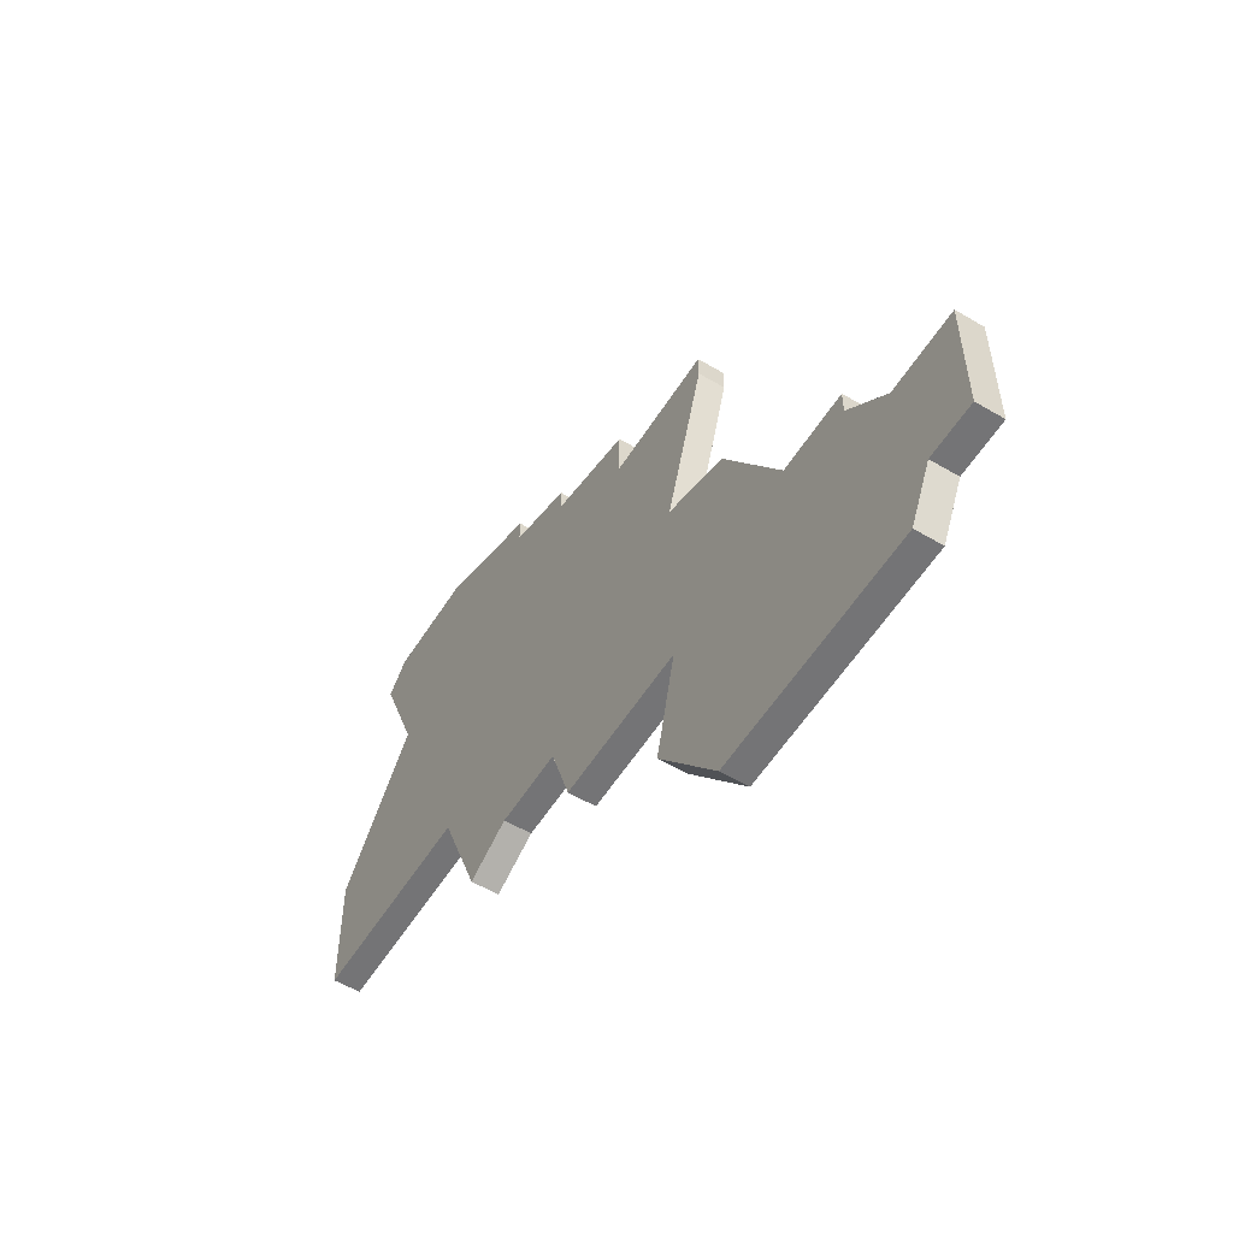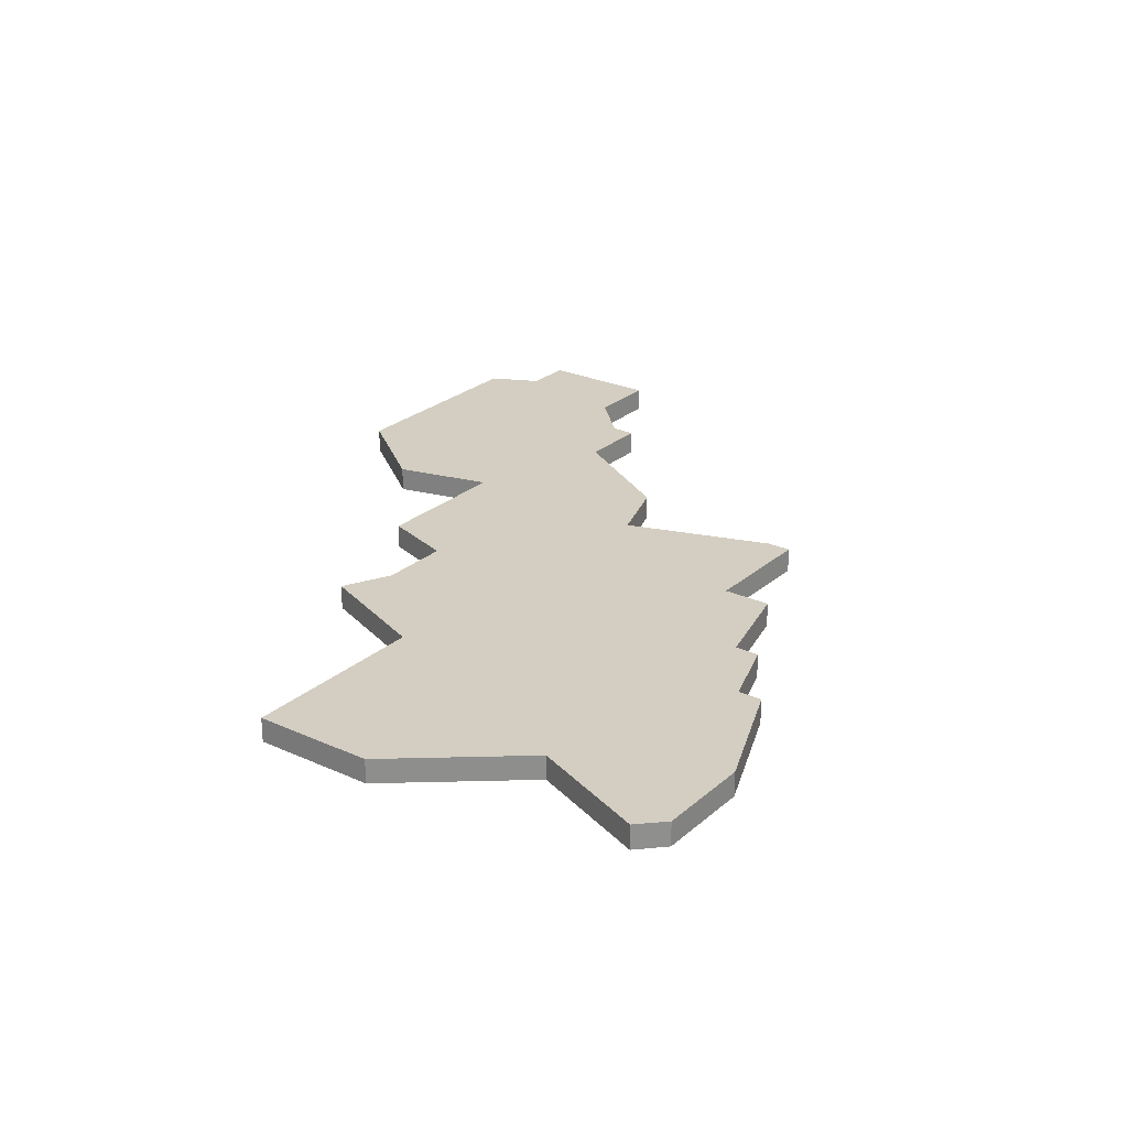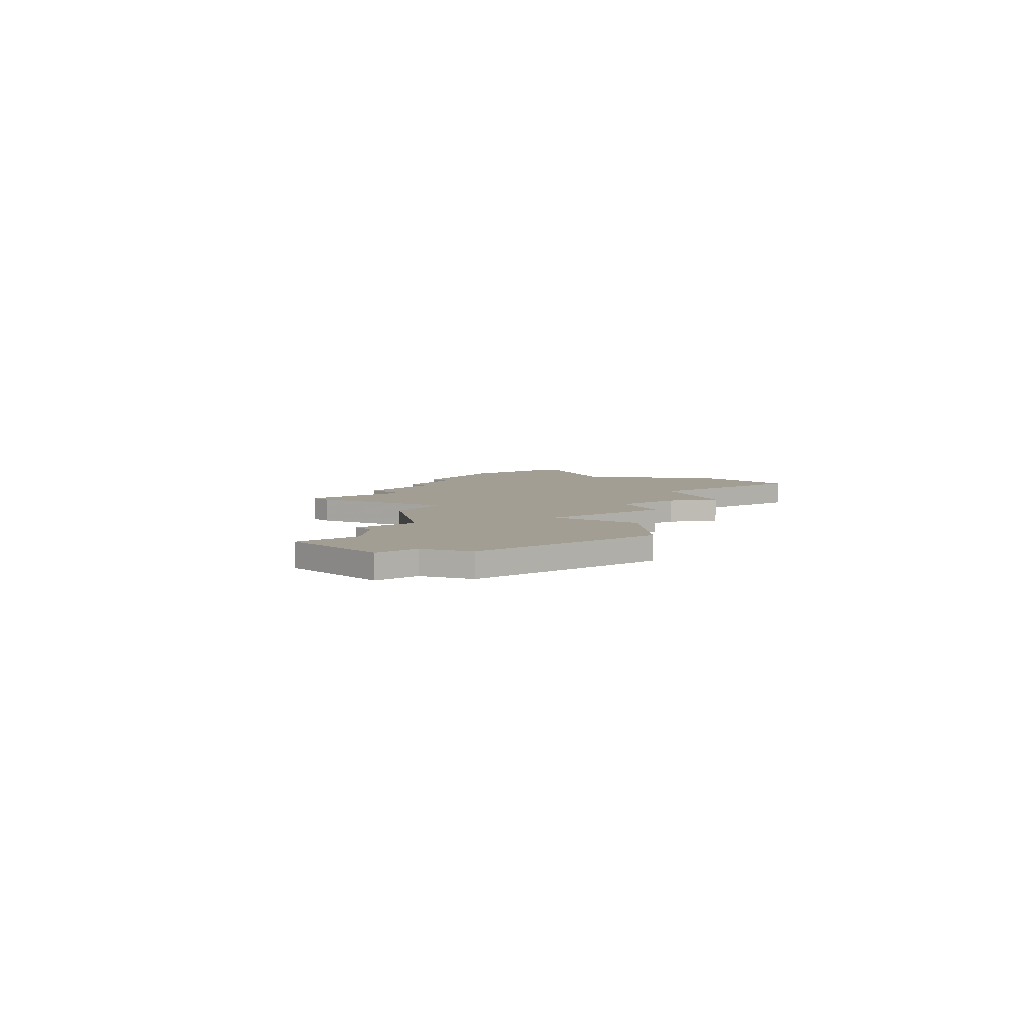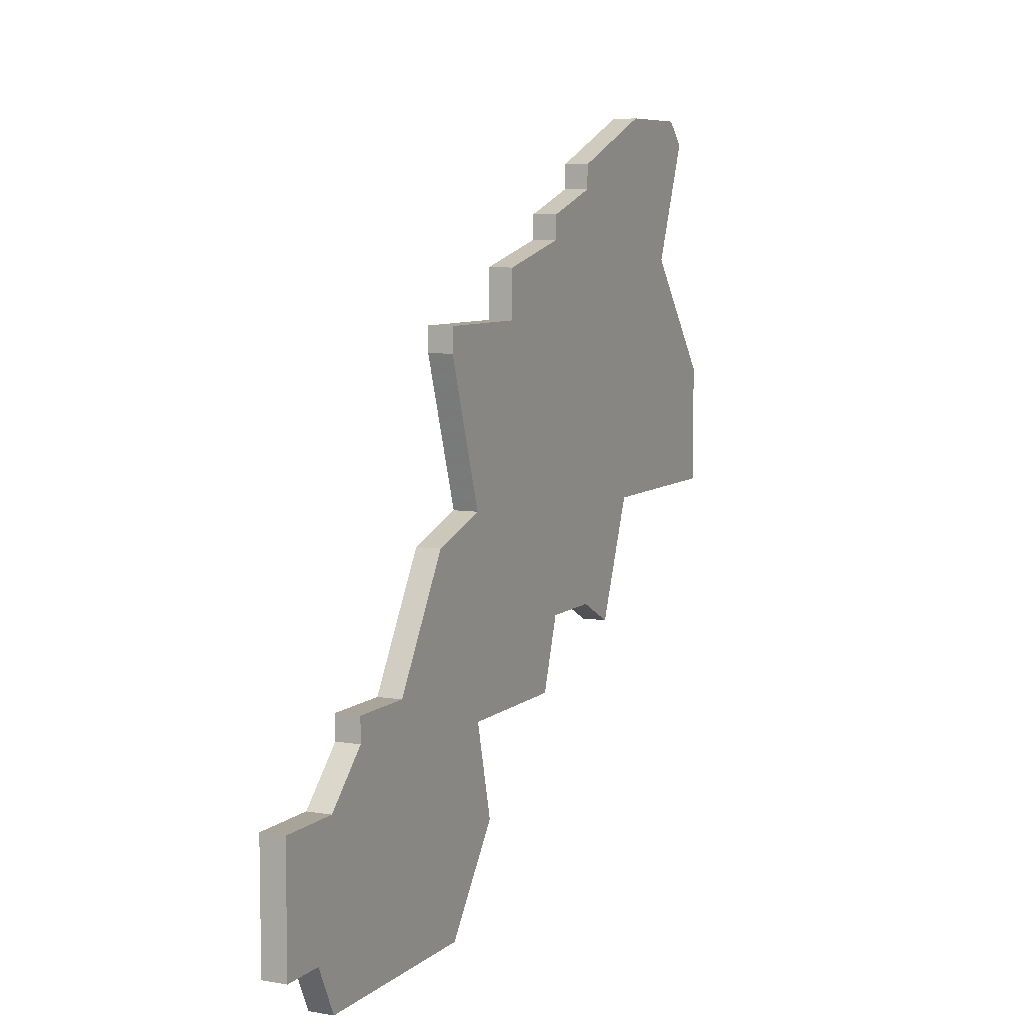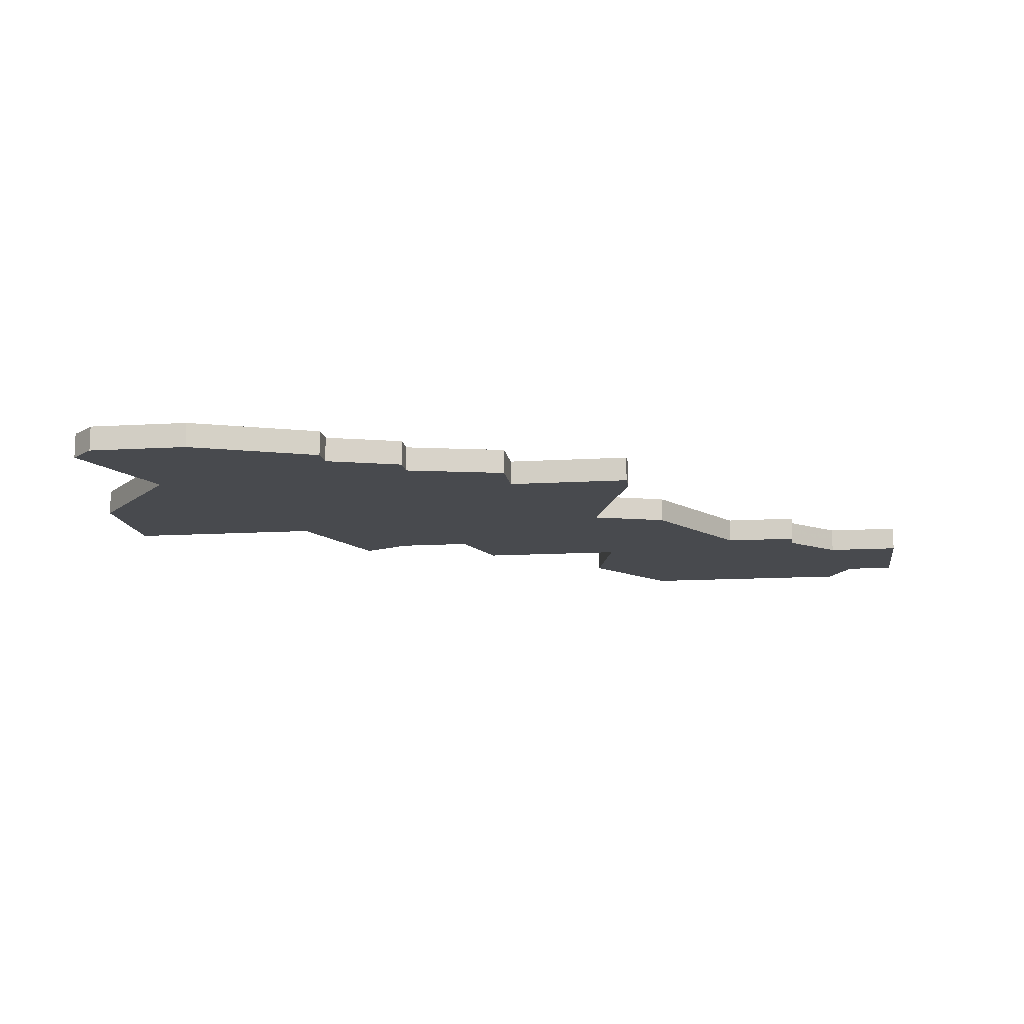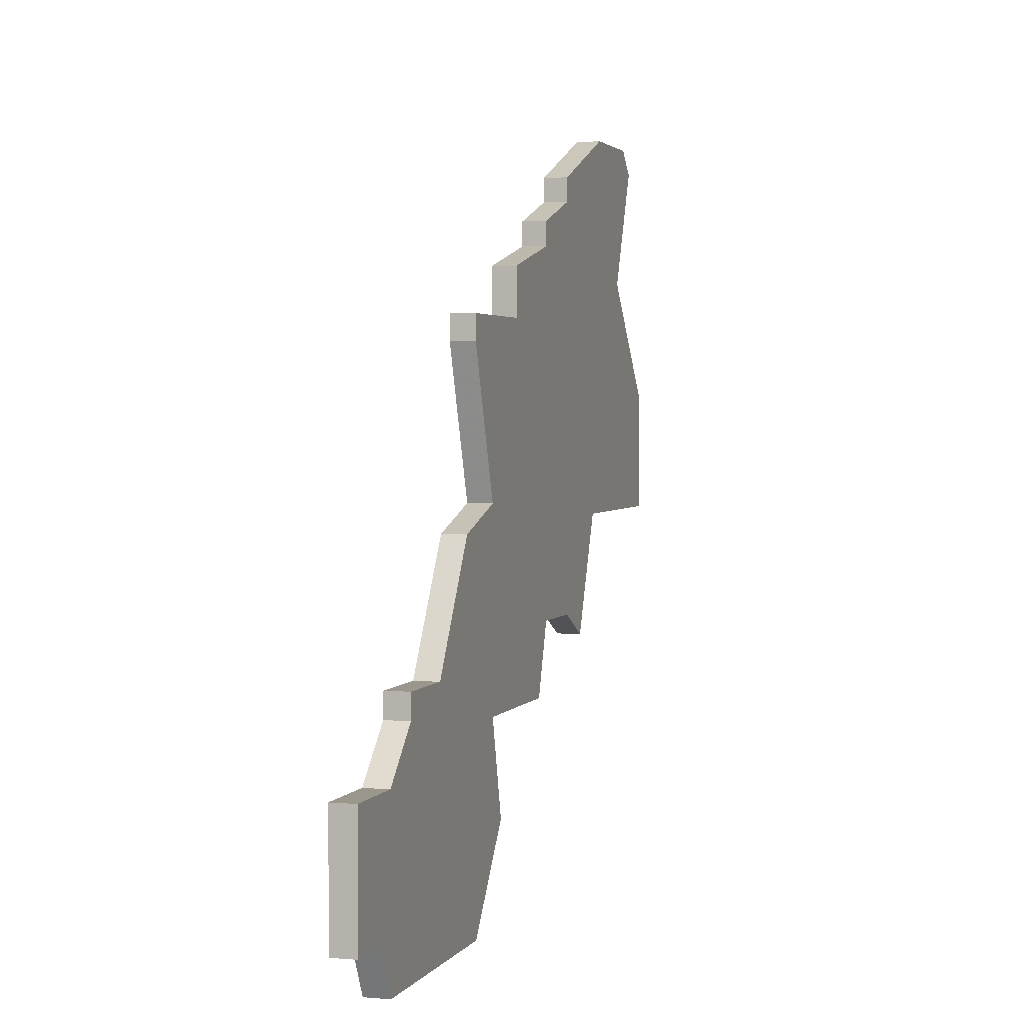
<metadata>
{"format":"obj","ext":"obj","renderer":"f3d","projection":"perspective","resolution":1024,"background":"white","views":[{"elev":-56.3,"azim":-121.8,"up":"+Y"},{"elev":25.3,"azim":126.3,"up":"+Z"},{"elev":5.1,"azim":-40.5,"up":"+Z"},{"elev":7.3,"azim":-64.3,"up":"+Y"},{"elev":-12.9,"azim":-172.0,"up":"+Z"},{"elev":2.6,"azim":-72.6,"up":"+Y"}]}
</metadata>
<code>
v 2766 -836 0
v 2766 -836 1
v 2766 -841 0
v 2766 -841 1
v 2799 -812 0
v 2799 -812 1
v 2774 -833 0
v 2774 -833 1
v 2790 -814 0
v 2790 -814 1
v 2790 -815 0
v 2790 -815 1
v 2790 -832 0
v 2790 -832 1
v 2798 -818 0
v 2798 -818 1
v 2781 -839 0
v 2781 -839 1
v 2780 -835 0
v 2780 -835 1
v 2780 -827 0
v 2780 -827 1
v 2771 -833 0
v 2771 -833 1
v 2771 -834 0
v 2771 -834 1
v 2787 -832 0
v 2787 -832 1
v 2787 -816 0
v 2787 -816 1
v 2787 -817 0
v 2787 -817 1
v 2795 -812 0
v 2795 -812 1
v 2778 -843 0
v 2778 -843 1
v 2778 -820 0
v 2778 -820 1
v 2778 -821 0
v 2778 -821 1
v 2786 -835 0
v 2786 -835 1
v 2794 -828 0
v 2794 -828 1
v 2769 -843 0
v 2769 -843 1
v 2769 -836 0
v 2769 -836 1
v 2802 -828 0
v 2802 -828 1
v 2802 -823 0
v 2802 -823 1
v 2777 -828 0
v 2777 -828 1
v 2768 -841 0
v 2768 -841 1
v 2792 -833 0
v 2792 -833 1
v 2800 -813 0
v 2800 -813 1
v 2783 -818 0
v 2783 -818 1
v 2783 -820 0
v 2783 -820 1
f 55 1 47
f 3 1 55
f 35 45 55
f 19 17 35
f 47 25 35
f 27 19 21
f 55 47 35
f 35 7 19
f 7 25 23
f 53 19 7
f 7 35 25
f 63 21 39
f 39 37 63
f 27 21 63
f 53 21 19
f 43 27 63
f 13 27 43
f 61 31 63
f 41 19 27
f 13 43 57
f 43 51 49
f 31 43 63
f 51 43 15
f 11 31 29
f 33 11 9
f 31 11 43
f 5 59 15
f 15 33 5
f 11 33 15
f 11 15 43
f 48 2 56
f 56 2 4
f 56 46 36
f 36 18 20
f 36 26 48
f 22 20 28
f 36 48 56
f 20 8 36
f 24 26 8
f 8 20 54
f 26 36 8
f 40 22 64
f 64 38 40
f 64 22 28
f 20 22 54
f 64 28 44
f 44 28 14
f 64 32 62
f 28 20 42
f 58 44 14
f 50 52 44
f 64 44 32
f 16 44 52
f 30 32 12
f 10 12 34
f 44 12 32
f 16 60 6
f 6 34 16
f 16 34 12
f 44 16 12
f 4 2 3
f 3 2 1
f 56 4 55
f 55 4 3
f 46 56 45
f 45 56 55
f 36 46 35
f 35 46 45
f 18 36 17
f 17 36 35
f 20 18 19
f 19 18 17
f 42 20 41
f 41 20 19
f 28 42 27
f 27 42 41
f 14 28 13
f 13 28 27
f 58 14 57
f 57 14 13
f 44 58 43
f 43 58 57
f 50 44 49
f 49 44 43
f 52 50 51
f 51 50 49
f 16 52 15
f 15 52 51
f 60 16 59
f 59 16 15
f 6 60 5
f 5 60 59
f 34 6 33
f 33 6 5
f 10 34 9
f 9 34 33
f 12 10 11
f 11 10 9
f 30 12 29
f 29 12 11
f 32 30 31
f 31 30 29
f 62 32 61
f 61 32 31
f 64 62 63
f 63 62 61
f 38 64 37
f 37 64 63
f 40 38 39
f 39 38 37
f 22 40 21
f 21 40 39
f 54 22 53
f 53 22 21
f 8 54 7
f 7 54 53
f 24 8 23
f 23 8 7
f 26 24 25
f 25 24 23
f 2 48 1
f 1 48 47
f 48 26 47
f 47 26 25

</code>
